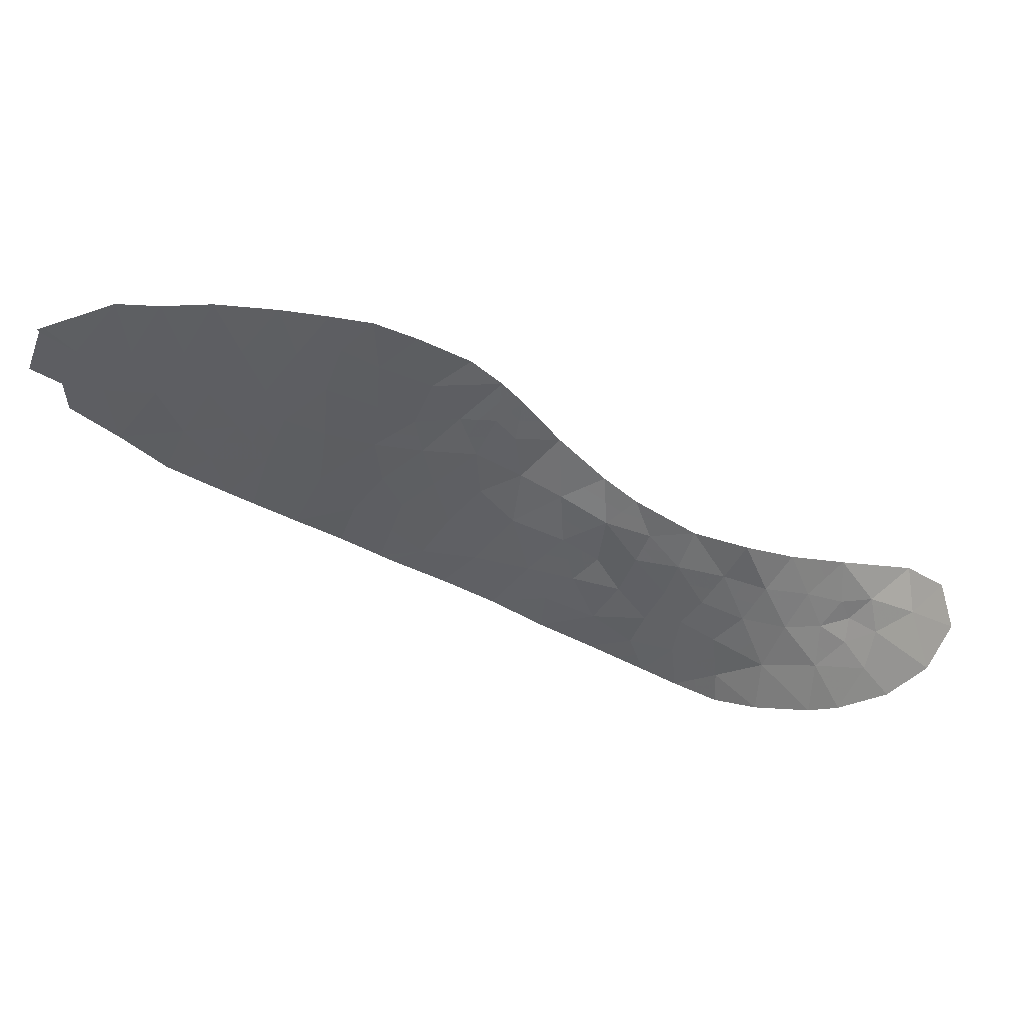
<metadata>
{"format":"obj","ext":"obj","renderer":"f3d","projection":"perspective","resolution":1024,"background":"white","views":[{"elev":30.4,"azim":-0.3,"up":"+Z"}]}
</metadata>
<code>
v -16.23 103.4 -2.435
v -12.28 103.8 -7.968
v -6.715 101.1 -6.265
v -30.87 97.85 4.151
v -23.4 100.8 2.641
v -0.949 97.56 -7.537
v -6.666 101.1 -9.799
v -15.93 104.2 -7.195
v -19.08 103.4 -4.464
v -19.38 104.1 -7.727
v -20.16 103.6 -5.986
v -13.32 104.9 -11.44
v -4.749 99.9 -9.028
v -7.488 101.6 -7.924
v -6.829 101 -11.79
v -13.15 103.8 -6.564
v -11.15 103.1 -5.028
v -11.65 103.4 -6.307
v -24.77 99.32 6.528
v -16.55 103.7 -4.664
v -31.48 96.98 6.059
v -24.3 100 4.48
v -29.97 96.94 7.853
v -28.57 97.61 7.461
v -29.75 97.75 5.657
v -3.952 99.94 -6.084
v -3.63 99.79 -6.743
v -4.642 100.1 -7.314
v -10.48 103.1 -7.702
v -13.25 104.3 -9.595
v -12.97 103.5 -2.647
v -21.58 100.8 5.322
v -32.46 96.22 7.164
v -33.04 96.57 5.621
v -23.87 101.7 -1.602
v -8.301 102.2 -12.3
v -8.322 102.3 -11.13
v -28.83 99.8 -0.2473
v -17.83 103.3 -3.077
v -25.51 100 3.009
v -17.39 104.6 -9.032
v -9.465 102.5 -4.522
v -11.7 104.1 -10.68
v -17.96 102.9 -1.231
v -11.13 104.3 -12.27
v -18.56 102.5 0.5182
v -20.27 102.2 0.593
v -16.17 102.8 1.047
v -2.685 99.12 -6.929
v -23.31 102.8 -4.899
v -22.72 102.5 -3.369
v -1.595 99.56 -4.335
v -1.455 98.75 -5.788
v -0.4948 98.68 -4.542
v -21.6 101.6 1.509
v -26.89 98.31 7.21
v -21.57 102.4 -1.995
v -27.44 99.27 3.264
v -28.06 98.47 5.293
v -21.85 103.4 -6.042
v -8.27 101.9 -6.174
v -11.19 103.6 -9.24
v -15.39 104.8 -10.33
v -30.69 98.67 1.861
v -29.26 99.58 0.1171
v -28.49 99.38 1.708
v -32.51 96.16 7.276
v -3.752 99.55 -7.687
v -19.62 102.9 -2.514
v -19.55 102 2.205
v -32.09 97.62 3.569
v -21.47 101.2 3.345
v -27.29 100.7 -1.621
v -2.245 98.02 -9.077
v -3.043 98.86 -8.444
v -18.1 102.1 3.121
v -2.885 99.56 -5.723
v -17.19 102.8 0.2958
v -25.74 100.8 -0.2562
v -20.01 101.4 4.383
v -16.95 102.6 1.974
v -32.31 96.21 7.335
v -26.16 99.23 4.964
v -16.46 103.1 -0.6321
v -3.99 100.2 -4.459
v -24.94 102 -3.622
v -3.877 99 -10.41
v -23.08 100.1 5.891
v -11.73 103.2 -3.525
v -14.75 103.3 -0.8372
v -10.03 103.3 -10.6
v -20.89 102.9 -3.438
v -4.898 99.68 -11.03
v -9.808 103.8 -12.64
v -12.86 103.5 -4.666
v -7.52 101.4 -4.525
v -21.44 103.5 -6.332
v -26.43 101.2 -2.377
v -32.14 97.18 4.745
v -5.817 100.9 -4.662
v -0.1698 97.79 -5.812
v -9.783 102.9 -8.962
v -8.504 102.2 -9.363
v -18.08 103.9 -6.511
v -22.77 100.6 4.336
v -14.12 104.1 -7.618
v -15.22 104.4 -8.754
v -21.33 103.1 -4.7
v -14.56 103.8 -5.634
v -14.65 103.6 -3.48
v -20.01 102.5 -0.8213
v -9.037 102.4 -7.695
v -26.62 100 1.538
v -5.918 100.7 -7.76
v -29.22 98.56 3.656
v -5.172 100.5 -6.091
v -21.79 102 -0.2709
v -23.57 101.3 0.5725
v -27.7 100 0.2065
v -24.97 100.6 1.501
v -10.01 102.7 -6.238
v -11.96 103.6 -7.137
v -12.4 103.6 -6.435
v -12.71 103.8 -7.266
v -25.83 98.81 6.869
v -26.53 98.77 6.087
v -25.47 99.28 5.746
v -17.82 103.6 -4.564
v -18.58 103.7 -5.488
v -17.32 103.8 -5.588
v -29.27 97.28 7.657
v -29.86 97.34 6.755
v -29.16 97.68 6.559
v -3.791 99.86 -6.413
v -4.297 100 -6.699
v -4.136 99.95 -7.028
v -4.581 100.3 -5.275
v -4.903 100.6 -4.561
v -5.495 100.7 -5.376
v -32.75 96.4 6.393
v -32.26 96.77 5.84
v -31.97 96.6 6.611
v -30.72 96.96 6.956
v -31.14 96.58 7.594
v -31.89 96.59 6.697
v -9.054 103 -12.47
v -8.311 102.2 -11.72
v -9.065 103 -11.88
v -28.06 100.2 -0.9343
v -27.5 100.4 -0.7074
v -28.27 99.92 -0.02041
v -26.51 100.8 -0.9387
v -26.72 100.4 -0.02486
v -15.6 103.6 -4.072
v -15.44 103.5 -2.958
v -16.39 103.6 -3.549
v -12.51 104.5 -11.06
v -12.23 104.6 -11.85
v -11.42 104.2 -11.47
v -16.39 104.7 -9.681
v -15.31 104.6 -9.542
v -16.3 104.5 -8.893
v -1.045 99.12 -4.439
v -1.525 99.15 -5.061
v -0.9747 98.72 -5.165
v -7.565 101.6 -12.05
v -7.576 101.6 -11.46
v -6.748 101 -10.8
v -7.494 101.7 -10.46
v -15.55 103.8 -5.149
v -14.61 103.7 -4.557
v -30.62 97.36 5.858
v -5.334 100.3 -8.394
v -6.292 100.9 -8.78
v -5.708 100.5 -9.413
v -21 103.5 -6.014
v -20.75 103.3 -5.343
v -21.59 103.2 -5.371
v -24.91 100 3.744
v -24.46 100.4 2.825
v -23.85 100.4 3.56
v -29.97 99.12 0.9889
v -28.87 99.48 0.9128
v -29.59 99.02 1.785
v -29.04 99.69 -0.06511
v -28.48 99.81 0.1618
v -3.158 99.45 -6.836
v -3.691 99.67 -7.215
v -3.218 99.33 -7.308
v -4.197 99.83 -7.501
v -30.31 97.8 4.904
v -31.18 97.41 5.105
v -32.38 96.22 7.249
v -2.792 99.87 -4.397
v -3.437 99.87 -5.091
v -2.24 99.56 -5.029
v -26.86 100.9 -1.999
v -26.08 101 -1.317
v -31.81 97.08 5.402
v -31.51 97.51 4.448
v -19.06 101.8 3.752
v -19.78 101.7 3.294
v -18.83 102 2.663
v -17.07 102.7 1.135
v -17.76 102.5 1.246
v -17.87 102.7 0.407
v -14.67 104.2 -8.186
v -15.03 104.1 -7.407
v -15.58 104.3 -7.975
v -28.32 98.04 6.377
v -28.91 98.11 5.475
v -4.25 99.72 -8.357
v -3.896 99.38 -8.736
v -3.397 99.2 -8.066
v -2.864 98.99 -7.687
v -18.39 104.4 -8.38
v -17.74 104.3 -7.772
v -18.73 104 -7.119
v -17.57 102.9 -0.4676
v -17.21 103 -0.9315
v -16.82 102.9 -0.1682
v -1.817 98.34 -7.233
v -1.202 98.16 -6.663
v -2.07 98.94 -6.359
v -11.38 103.5 -7.835
v -11.07 103.2 -7.005
v -12.48 104.2 -10.14
v -11.45 103.9 -9.96
v -12.22 104 -9.417
v -24.65 101 0.1581
v -24.27 100.9 1.037
v -25.35 100.7 0.6223
v -18.26 102.7 -0.3564
v -2.785 99.34 -6.326
v -3.257 99.67 -6.233
v -3.418 99.75 -5.903
v -21.7 101.8 0.6189
v -21.03 102.1 0.1611
v -20.94 101.9 1.051
v -17.03 103.4 -2.756
v -17.19 103.5 -3.87
v -23.53 100.3 4.408
v -22.92 100.4 5.113
v -23.69 100.1 5.185
v -11.73 103.7 -8.604
v -12.77 104.1 -8.781
v -31.39 98.14 2.715
v -30.78 98.26 3.006
v -31.48 97.73 3.86
v -6.703 101.1 -7.842
v -6.317 100.9 -7.013
v -7.102 101.3 -7.094
v -18.72 103.1 -2.796
v -19.35 103.2 -3.489
v -18.46 103.4 -3.77
v -22.58 103.1 -5.47
v -22.32 102.9 -4.799
v -22.03 102.8 -4.034
v -23.01 102.6 -4.134
v -21.23 102.6 -2.717
v -22.14 102.4 -2.682
v -21.8 102.7 -3.404
v -4.388 99.34 -10.72
v -4.313 99.45 -9.717
v -4.824 99.79 -10.03
v -5.782 100.4 -10.41
v -10.6 102.8 -4.023
v -11.44 103.2 -4.277
v -10.31 102.8 -4.775
v -16.32 103 0.2074
v -16.68 102.8 0.6714
v -15.6 103.2 -0.7346
v -15.46 103.1 0.1049
v -13.2 104 -7.793
v -13.69 104.2 -8.606
v -14.36 104.8 -10.89
v -13.29 104.6 -10.52
v -14.32 104.6 -9.962
v -17.53 102.4 2.548
v -18.25 102.3 2.09
v -19.62 103.5 -5.225
v -20.21 103.2 -4.582
v -19.99 103.1 -3.951
v -21.11 103 -4.069
v -1.996 98.21 -7.991
v -2.644 98.44 -8.761
v -1.597 97.79 -8.307
v -2.17 99.15 -5.755
v -16.35 103.2 -1.534
v -17.1 103.2 -1.833
v -15.49 103.4 -1.636
v -16.56 102.7 1.511
v -20.79 101.1 4.853
v -21.52 101 4.333
v -20.74 101.3 3.864
v -20.51 101.6 2.775
v -24.12 102.4 -4.261
v -23.83 102.2 -3.496
v -25.24 100.3 2.255
v -24.18 100.7 2.071
v -3.971 100.1 -5.271
v -12.92 103.5 -3.656
v -12.3 103.4 -4.095
v -12.35 103.4 -3.086
v -19.91 102.1 1.399
v -19.42 102.3 0.5556
v -19.06 102.2 1.362
v -7.879 101.7 -7.049
v -7.492 101.5 -6.219
v -21.64 103.4 -6.187
v -20.8 103.5 -6.159
v -19.28 102.5 -0.1516
v -18.98 102.7 -1.026
v -8.868 102.2 -5.348
v -9.737 102.6 -5.38
v -9.14 102.3 -6.206
v -12.01 103.3 -4.847
v -12.26 103.4 -5.487
v -13.01 103.7 -5.615
v -11.4 103.2 -5.668
v -10.25 102.9 -6.97
v -10.83 103 -6.273
v -5.864 100.3 -11.41
v -20.58 101.8 1.857
v -25.69 101.6 -3
v -24.41 101.9 -2.612
v -25.15 101.5 -1.989
v -32.59 96.87 5.183
v -13.71 103.7 -5.15
v -13.85 103.8 -6.099
v -20.41 103.8 -7.03
v -19.77 103.9 -6.857
v -6.266 101 -5.463
v -5.944 100.8 -6.178
v -27.48 98.39 6.252
v -27.73 97.96 7.336
v -22.17 100.7 4.829
v -22.33 100.5 5.606
v -32.41 96.19 7.305
v -32.48 96.19 7.22
v -0.5594 97.67 -6.675
v -0.8122 98.27 -5.8
v -0.3323 98.23 -5.177
v -23.3 102.1 -2.485
v -10.58 102.9 -5.633
v -10.61 103.5 -9.921
v -10.87 103.7 -10.64
v -10.58 103.8 -11.43
v -27.11 98.85 5.129
v -25.23 99.63 4.722
v -25.84 99.61 3.986
v -22.12 100.9 3.84
v -23.08 100.7 3.488
v -22.44 101 2.993
v -27.16 100 0.8723
v -27.56 99.71 1.623
v -28.1 99.71 0.9575
v -24.54 99.68 5.504
v -23.93 99.73 6.209
v -27.75 98.87 4.279
v -26.8 99.25 4.114
v -26.48 99.63 3.137
v -20.25 102.9 -2.976
v -18.79 102.9 -1.873
v -17.89 103.1 -2.154
v -14.24 104.4 -9.174
v -13.76 103.5 -4.073
v -14.34 104 -6.626
v -13.63 104 -7.091
v -32.11 97.4 4.157
v -9.918 103.6 -11.62
v -9.176 102.8 -10.87
v -28.64 98.51 4.474
v -28.33 98.92 3.46
v -27.03 99.65 2.401
v -26.06 100 2.273
v -29.95 98.61 2.758
v -28.86 98.97 2.682
v -27.97 99.32 2.486
v -8.492 101.9 -4.523
v -7.895 101.7 -5.349
v -6.668 101.2 -4.593
v -7.117 101.3 -5.395
v -10.47 104.1 -12.45
v -4.696 100 -8.171
v -3.46 98.93 -9.426
v -3.061 98.51 -9.742
v -10.83 103.4 -8.471
v -10.48 103.3 -9.101
v -10.13 103 -8.332
v -9.906 103.1 -9.782
v -8.413 102.3 -10.25
v -9.266 102.8 -9.983
v -9.144 102.6 -9.163
v -7.585 101.6 -9.581
v -7.077 101.3 -8.861
v -7.996 101.9 -8.643
v -8.263 102 -7.809
v -8.77 102.3 -8.529
v -19.12 103.8 -6.249
v -17.01 104.1 -6.853
v -16.24 104 -5.93
v -22.5 101.2 2.075
v -21.54 101.4 2.427
v -15.25 104 -6.415
v -13.86 103.4 -1.742
v -14.7 103.4 -2.159
v -13.81 103.5 -3.064
v -20.14 102.3 -0.1141
v -20.79 102.4 -1.408
v -20.9 102.2 -0.5461
v -21.68 102.2 -1.133
v -9.41 102.7 -8.328
v -9.759 102.8 -7.698
v -5.28 100.4 -7.537
v -4.907 100.3 -6.702
v -5.545 100.6 -6.925
v -8.653 102.2 -6.934
v -30.05 98.2 3.903
v -4.562 100.2 -6.087
v -22.83 101.9 -0.9363
v -22.72 102.1 -1.798
v -23.72 101.5 -0.5146
v -22.68 101.6 0.1508
v -19.81 102.7 -1.668
v -24.81 101.3 -0.9289
v -22.59 101.4 1.041
v -25.79 100.3 1.519
v -26.18 100.4 0.6409
v -23.49 101 1.607
v -9.523 102.6 -6.966
v -20.6 102.7 -2.255
v -29.49 98.16 4.656
v -16.66 104.4 -8.114
f 2 122 124
f 122 18 123
f 122 123 124
f 124 123 16
f 19 125 127
f 125 56 126
f 125 126 127
f 127 126 83
f 20 128 130
f 128 9 129
f 128 129 130
f 130 129 104
f 24 131 133
f 131 23 132
f 131 132 133
f 133 132 25
f 27 134 136
f 134 26 135
f 134 135 136
f 136 135 28
f 116 137 139
f 137 85 138
f 137 138 139
f 139 138 100
f 33 140 142
f 140 34 141
f 140 141 142
f 142 141 21
f 21 143 145
f 143 23 144
f 143 144 145
f 145 144 82
f 94 146 148
f 146 36 147
f 146 147 148
f 148 147 37
f 38 149 151
f 149 73 150
f 149 150 151
f 151 150 119
f 73 152 150
f 152 79 153
f 152 153 150
f 150 153 119
f 20 154 156
f 154 110 155
f 154 155 156
f 156 155 1
f 43 157 159
f 157 12 158
f 157 158 159
f 159 158 45
f 41 160 162
f 160 63 161
f 160 161 162
f 162 161 107
f 54 163 165
f 163 52 164
f 163 164 165
f 165 164 53
f 36 166 147
f 166 15 167
f 166 167 147
f 147 167 37
f 15 168 167
f 168 7 169
f 168 169 167
f 167 169 37
f 110 154 171
f 154 20 170
f 154 170 171
f 171 170 109
f 23 143 132
f 143 21 172
f 143 172 132
f 132 172 25
f 13 173 175
f 173 114 174
f 173 174 175
f 175 174 7
f 60 176 178
f 176 11 177
f 176 177 178
f 178 177 108
f 22 179 181
f 179 40 180
f 179 180 181
f 181 180 5
f 64 182 184
f 182 65 183
f 182 183 184
f 184 183 66
f 65 185 186
f 185 38 151
f 185 151 186
f 186 151 119
f 49 187 189
f 187 27 188
f 187 188 189
f 189 188 68
f 27 136 188
f 136 28 190
f 136 190 188
f 188 190 68
f 4 191 192
f 191 25 172
f 191 172 192
f 192 172 21
f 21 145 142
f 145 82 193
f 145 193 142
f 142 193 33
f 52 194 196
f 194 85 195
f 194 195 196
f 196 195 77
f 79 152 198
f 152 73 197
f 152 197 198
f 198 197 98
f 21 199 192
f 199 99 200
f 199 200 192
f 192 200 4
f 76 201 203
f 201 80 202
f 201 202 203
f 203 202 70
f 78 204 206
f 204 81 205
f 204 205 206
f 206 205 46
f 107 207 209
f 207 106 208
f 207 208 209
f 209 208 8
f 59 210 211
f 210 24 133
f 210 133 211
f 211 133 25
f 68 212 214
f 212 13 213
f 212 213 214
f 214 213 75
f 49 189 215
f 189 68 214
f 189 214 215
f 215 214 75
f 10 216 218
f 216 41 217
f 216 217 218
f 218 217 104
f 78 219 221
f 219 44 220
f 219 220 221
f 221 220 84
f 49 222 224
f 222 6 223
f 222 223 224
f 224 223 53
f 18 122 226
f 122 2 225
f 122 225 226
f 226 225 29
f 30 227 229
f 227 43 228
f 227 228 229
f 229 228 62
f 79 230 232
f 230 118 231
f 230 231 232
f 232 231 120
f 78 206 219
f 206 46 233
f 206 233 219
f 219 233 44
f 27 187 235
f 187 49 234
f 187 234 235
f 235 234 77
f 77 236 235
f 236 26 134
f 236 134 235
f 235 134 27
f 55 237 239
f 237 117 238
f 237 238 239
f 239 238 47
f 20 156 241
f 156 1 240
f 156 240 241
f 241 240 39
f 22 242 244
f 242 105 243
f 242 243 244
f 244 243 88
f 30 229 246
f 229 62 245
f 229 245 246
f 246 245 2
f 71 247 249
f 247 64 248
f 247 248 249
f 249 248 4
f 14 250 252
f 250 114 251
f 250 251 252
f 252 251 3
f 39 253 255
f 253 69 254
f 253 254 255
f 255 254 9
f 50 256 257
f 256 60 178
f 256 178 257
f 257 178 108
f 50 257 259
f 257 108 258
f 257 258 259
f 259 258 51
f 92 260 262
f 260 57 261
f 260 261 262
f 262 261 51
f 93 263 265
f 263 87 264
f 263 264 265
f 265 264 13
f 13 175 265
f 175 7 266
f 175 266 265
f 265 266 93
f 42 267 269
f 267 89 268
f 267 268 269
f 269 268 17
f 84 270 221
f 270 48 271
f 270 271 221
f 221 271 78
f 48 270 273
f 270 84 272
f 270 272 273
f 273 272 90
f 2 274 246
f 274 106 275
f 274 275 246
f 246 275 30
f 63 276 278
f 276 12 277
f 276 277 278
f 278 277 30
f 81 279 280
f 279 76 203
f 279 203 280
f 280 203 70
f 108 177 282
f 177 11 281
f 177 281 282
f 282 281 9
f 9 283 282
f 283 92 284
f 283 284 282
f 282 284 108
f 6 285 287
f 285 75 286
f 285 286 287
f 287 286 74
f 49 224 234
f 224 53 288
f 224 288 234
f 234 288 77
f 1 289 290
f 289 84 220
f 289 220 290
f 290 220 44
f 30 277 227
f 277 12 157
f 277 157 227
f 227 157 43
f 84 289 272
f 289 1 291
f 289 291 272
f 272 291 90
f 48 292 271
f 292 81 204
f 292 204 271
f 271 204 78
f 80 293 295
f 293 32 294
f 293 294 295
f 295 294 72
f 72 296 295
f 296 70 202
f 296 202 295
f 295 202 80
f 86 297 298
f 297 50 259
f 297 259 298
f 298 259 51
f 40 299 180
f 299 120 300
f 299 300 180
f 180 300 5
f 26 236 301
f 236 77 195
f 236 195 301
f 301 195 85
f 31 302 304
f 302 95 303
f 302 303 304
f 304 303 89
f 70 305 307
f 305 47 306
f 305 306 307
f 307 306 46
f 61 308 309
f 308 14 252
f 308 252 309
f 309 252 3
f 60 310 176
f 310 97 311
f 310 311 176
f 176 311 11
f 46 312 233
f 312 111 313
f 312 313 233
f 233 313 44
f 9 128 255
f 128 20 241
f 128 241 255
f 255 241 39
f 49 215 222
f 215 75 285
f 215 285 222
f 222 285 6
f 61 314 316
f 314 42 315
f 314 315 316
f 316 315 121
f 95 317 303
f 317 17 268
f 317 268 303
f 303 268 89
f 18 318 123
f 318 95 319
f 318 319 123
f 123 319 16
f 18 320 318
f 320 17 317
f 320 317 318
f 318 317 95
f 29 321 226
f 321 121 322
f 321 322 226
f 226 322 18
f 15 323 168
f 323 93 266
f 323 266 168
f 168 266 7
f 47 305 239
f 305 70 324
f 305 324 239
f 239 324 55
f 98 325 327
f 325 86 326
f 325 326 327
f 327 326 35
f 34 328 141
f 328 99 199
f 328 199 141
f 141 199 21
f 16 319 330
f 319 95 329
f 319 329 330
f 330 329 109
f 97 331 311
f 331 10 332
f 331 332 311
f 311 332 11
f 100 333 139
f 333 3 334
f 333 334 139
f 139 334 116
f 59 335 210
f 335 56 336
f 335 336 210
f 210 336 24
f 88 243 338
f 243 105 337
f 243 337 338
f 338 337 32
f 82 339 193
f 339 67 340
f 339 340 193
f 193 340 33
f 53 223 342
f 223 6 341
f 223 341 342
f 342 341 101
f 54 165 343
f 165 53 342
f 165 342 343
f 343 342 101
f 35 326 344
f 326 86 298
f 326 298 344
f 344 298 51
f 121 315 345
f 315 42 269
f 315 269 345
f 345 269 17
f 17 320 345
f 320 18 322
f 320 322 345
f 345 322 121
f 91 346 347
f 346 62 228
f 346 228 347
f 347 228 43
f 43 159 347
f 159 45 348
f 159 348 347
f 347 348 91
f 59 349 335
f 349 83 126
f 349 126 335
f 335 126 56
f 40 179 351
f 179 22 350
f 179 350 351
f 351 350 83
f 72 352 354
f 352 105 353
f 352 353 354
f 354 353 5
f 119 355 357
f 355 113 356
f 355 356 357
f 357 356 66
f 66 183 357
f 183 65 186
f 183 186 357
f 357 186 119
f 19 127 358
f 127 83 350
f 127 350 358
f 358 350 22
f 22 244 358
f 244 88 359
f 244 359 358
f 358 359 19
f 59 360 349
f 360 58 361
f 360 361 349
f 349 361 83
f 58 362 361
f 362 40 351
f 362 351 361
f 361 351 83
f 92 283 363
f 283 9 254
f 283 254 363
f 363 254 69
f 44 364 365
f 364 69 253
f 364 253 365
f 365 253 39
f 107 161 366
f 161 63 278
f 161 278 366
f 366 278 30
f 30 275 366
f 275 106 207
f 275 207 366
f 366 207 107
f 95 367 329
f 367 110 171
f 367 171 329
f 329 171 109
f 109 368 330
f 368 106 369
f 368 369 330
f 330 369 16
f 106 274 369
f 274 2 124
f 274 124 369
f 369 124 16
f 99 370 200
f 370 71 249
f 370 249 200
f 200 249 4
f 91 371 372
f 371 94 148
f 371 148 372
f 372 148 37
f 58 360 374
f 360 59 373
f 360 373 374
f 374 373 115
f 58 375 362
f 375 113 376
f 375 376 362
f 362 376 40
f 77 288 196
f 288 53 164
f 288 164 196
f 196 164 52
f 115 377 378
f 377 64 184
f 377 184 378
f 378 184 66
f 113 375 356
f 375 58 379
f 375 379 356
f 356 379 66
f 66 379 378
f 379 58 374
f 379 374 378
f 378 374 115
f 96 380 381
f 380 42 314
f 380 314 381
f 381 314 61
f 100 382 333
f 382 96 383
f 382 383 333
f 333 383 3
f 91 348 371
f 348 45 384
f 348 384 371
f 371 384 94
f 68 190 212
f 190 28 385
f 190 385 212
f 212 385 13
f 74 286 387
f 286 75 386
f 286 386 387
f 387 386 87
f 13 264 213
f 264 87 386
f 264 386 213
f 213 386 75
f 2 245 225
f 245 62 388
f 245 388 225
f 225 388 29
f 62 389 388
f 389 102 390
f 389 390 388
f 388 390 29
f 62 346 389
f 346 91 391
f 346 391 389
f 389 391 102
f 91 372 393
f 372 37 392
f 372 392 393
f 393 392 103
f 103 394 393
f 394 102 391
f 394 391 393
f 393 391 91
f 37 169 392
f 169 7 395
f 169 395 392
f 392 395 103
f 7 396 395
f 396 14 397
f 396 397 395
f 395 397 103
f 14 398 397
f 398 112 399
f 398 399 397
f 397 399 103
f 10 218 332
f 218 104 400
f 218 400 332
f 332 400 11
f 11 400 281
f 400 104 129
f 400 129 281
f 281 129 9
f 20 130 402
f 130 104 401
f 130 401 402
f 402 401 8
f 72 294 352
f 294 32 337
f 294 337 352
f 352 337 105
f 72 354 404
f 354 5 403
f 354 403 404
f 404 403 55
f 105 242 353
f 242 22 181
f 242 181 353
f 353 181 5
f 51 258 262
f 258 108 284
f 258 284 262
f 262 284 92
f 106 368 208
f 368 109 405
f 368 405 208
f 208 405 8
f 20 402 170
f 402 8 405
f 402 405 170
f 170 405 109
f 31 406 408
f 406 90 407
f 406 407 408
f 408 407 110
f 31 408 302
f 408 110 367
f 408 367 302
f 302 367 95
f 47 409 306
f 409 111 312
f 409 312 306
f 306 312 46
f 114 250 174
f 250 14 396
f 250 396 174
f 174 396 7
f 57 410 412
f 410 111 411
f 410 411 412
f 412 411 117
f 102 413 390
f 413 112 414
f 413 414 390
f 390 414 29
f 114 415 417
f 415 28 416
f 415 416 417
f 417 416 116
f 117 411 238
f 411 111 409
f 411 409 238
f 238 409 47
f 28 415 385
f 415 114 173
f 415 173 385
f 385 173 13
f 61 418 308
f 418 112 398
f 418 398 308
f 308 398 14
f 61 309 381
f 309 3 383
f 309 383 381
f 381 383 96
f 115 419 377
f 419 4 248
f 419 248 377
f 377 248 64
f 112 413 399
f 413 102 394
f 413 394 399
f 399 394 103
f 116 416 420
f 416 28 135
f 416 135 420
f 420 135 26
f 57 412 422
f 412 117 421
f 412 421 422
f 422 421 35
f 118 423 424
f 423 35 421
f 423 421 424
f 424 421 117
f 44 313 364
f 313 111 425
f 313 425 364
f 364 425 69
f 79 198 426
f 198 98 327
f 198 327 426
f 426 327 35
f 55 324 404
f 324 70 296
f 324 296 404
f 404 296 72
f 85 137 301
f 137 116 420
f 137 420 301
f 301 420 26
f 118 230 423
f 230 79 426
f 230 426 423
f 423 426 35
f 114 417 251
f 417 116 334
f 417 334 251
f 251 334 3
f 118 424 427
f 424 117 237
f 424 237 427
f 427 237 55
f 79 232 429
f 232 120 428
f 232 428 429
f 429 428 113
f 119 153 355
f 153 79 429
f 153 429 355
f 355 429 113
f 120 231 300
f 231 118 430
f 231 430 300
f 300 430 5
f 35 344 422
f 344 51 261
f 344 261 422
f 422 261 57
f 40 376 299
f 376 113 428
f 376 428 299
f 299 428 120
f 5 430 403
f 430 118 427
f 430 427 403
f 403 427 55
f 61 316 418
f 316 121 431
f 316 431 418
f 418 431 112
f 81 280 205
f 280 70 307
f 280 307 205
f 205 307 46
f 1 290 240
f 290 44 365
f 290 365 240
f 240 365 39
f 57 260 432
f 260 92 363
f 260 363 432
f 432 363 69
f 121 321 431
f 321 29 414
f 321 414 431
f 431 414 112
f 25 191 433
f 191 4 419
f 191 419 433
f 433 419 115
f 25 433 211
f 433 115 373
f 433 373 211
f 211 373 59
f 110 407 155
f 407 90 291
f 407 291 155
f 155 291 1
f 111 410 425
f 410 57 432
f 410 432 425
f 425 432 69
f 41 162 434
f 162 107 209
f 162 209 434
f 434 209 8
f 104 217 401
f 217 41 434
f 217 434 401
f 401 434 8

</code>
